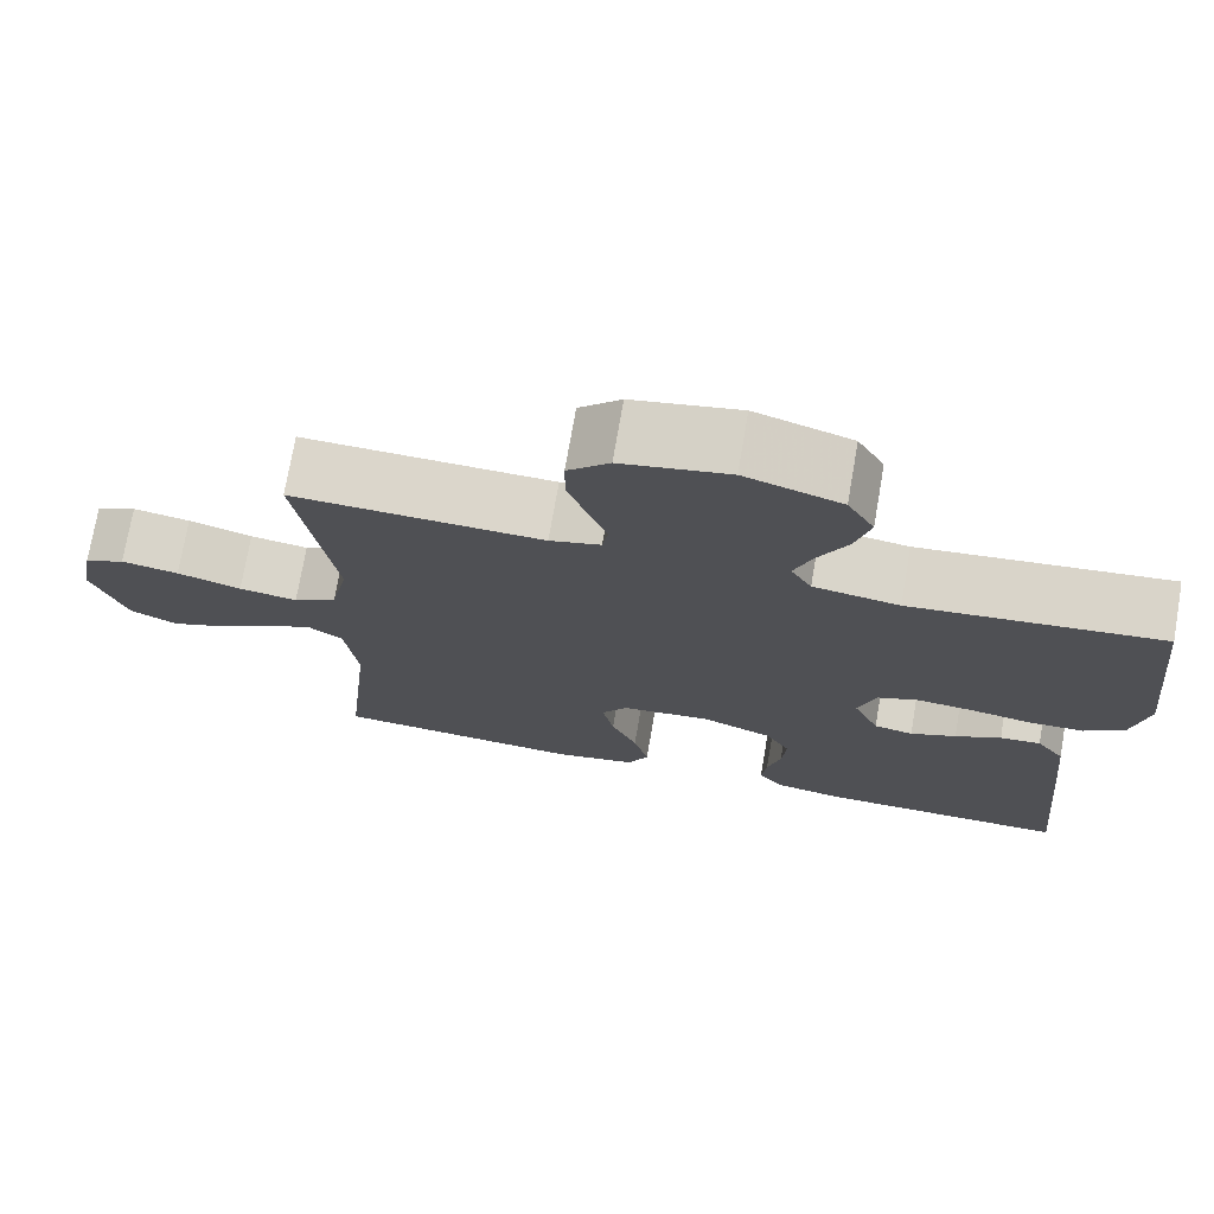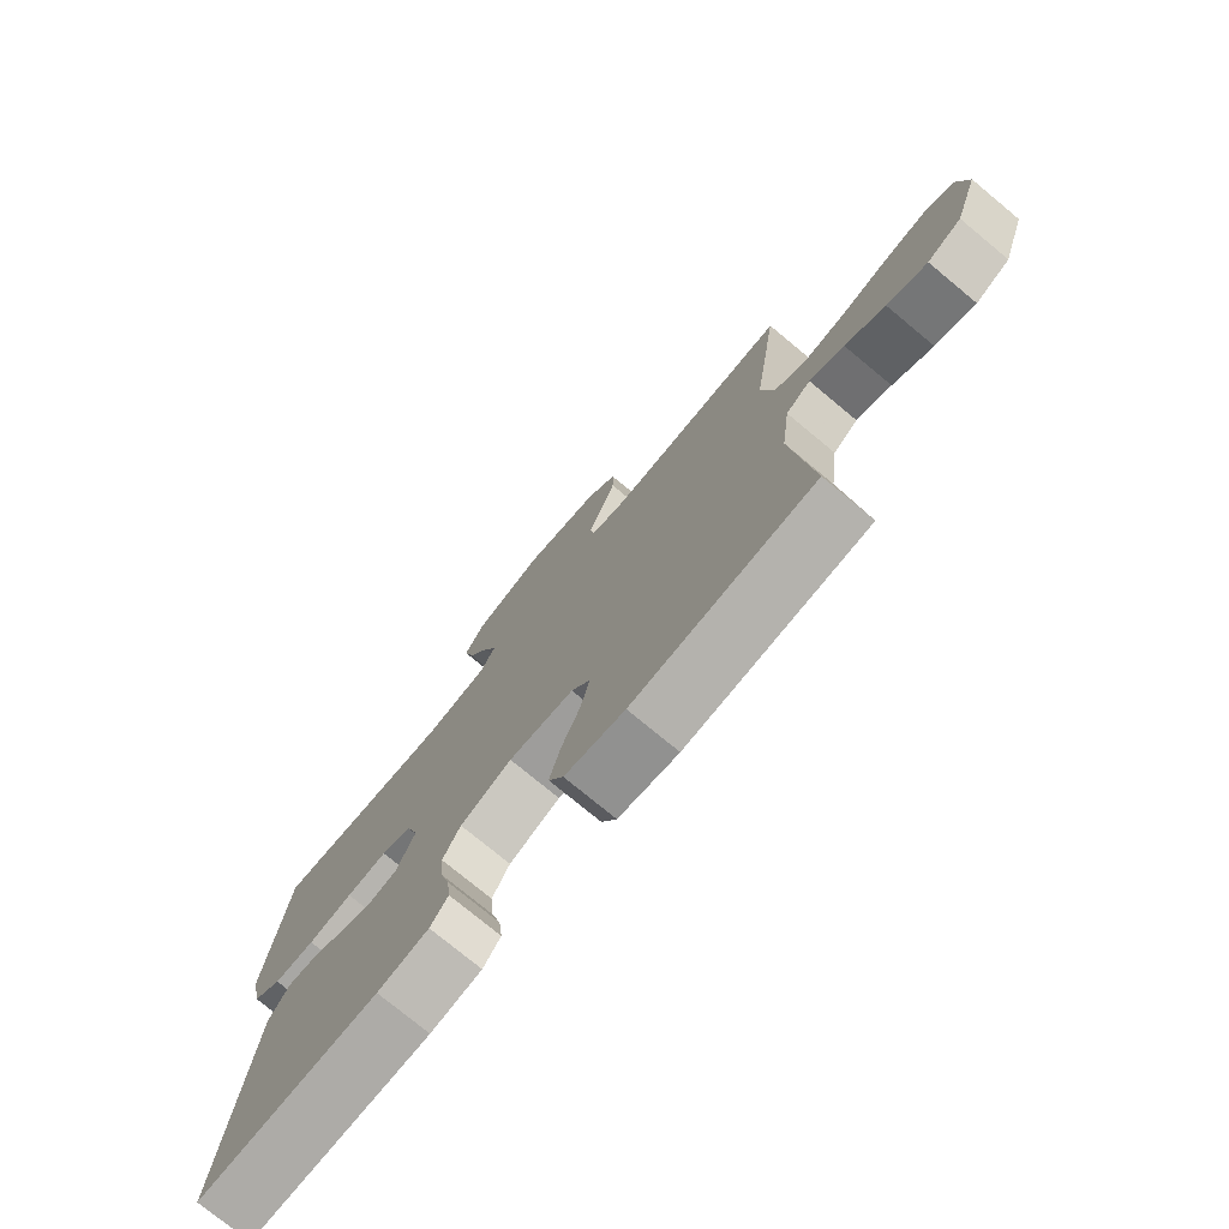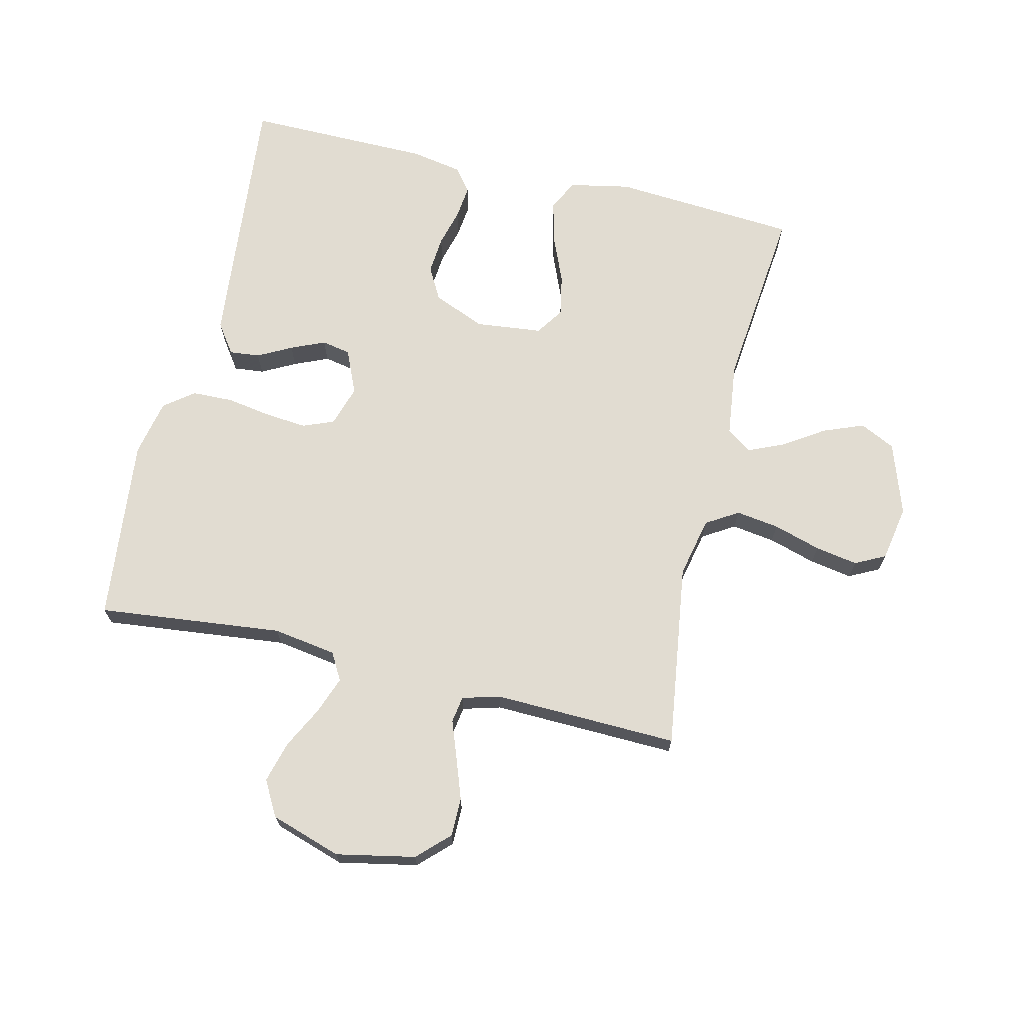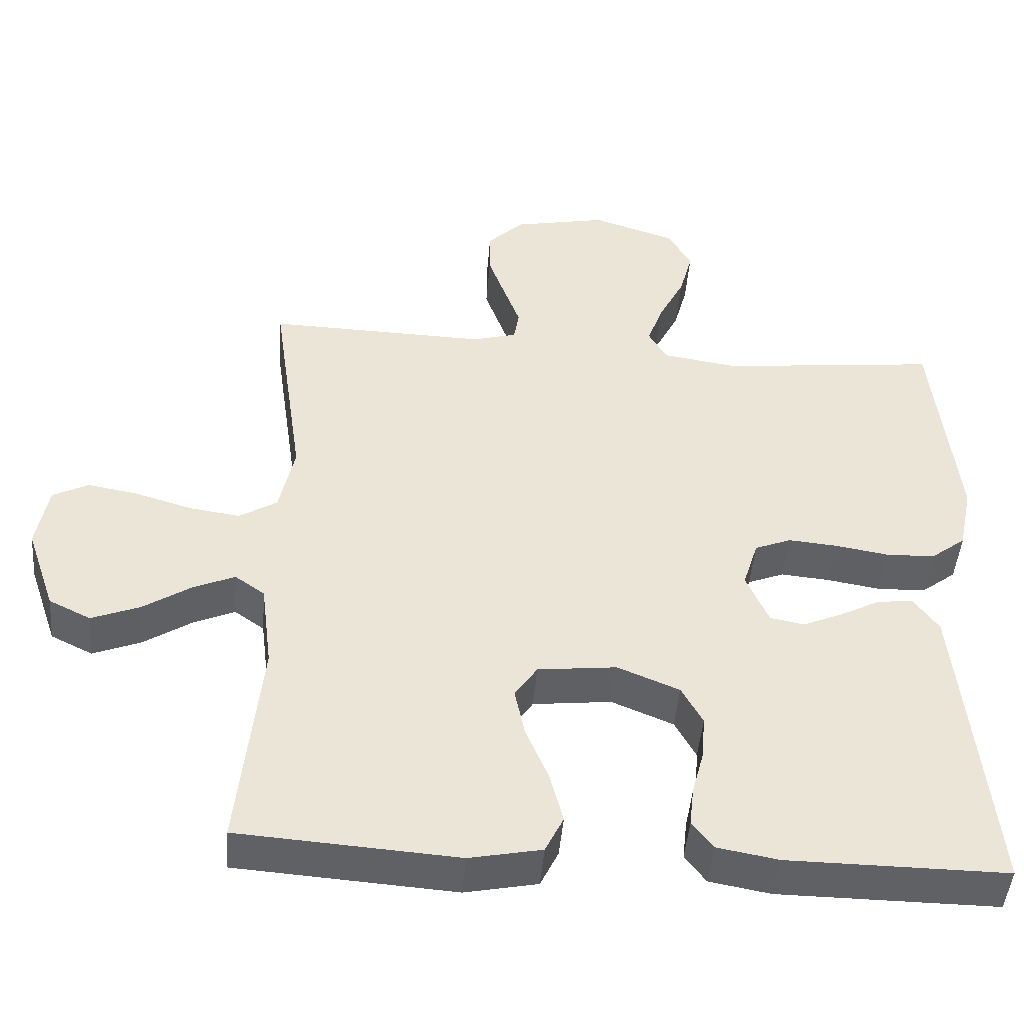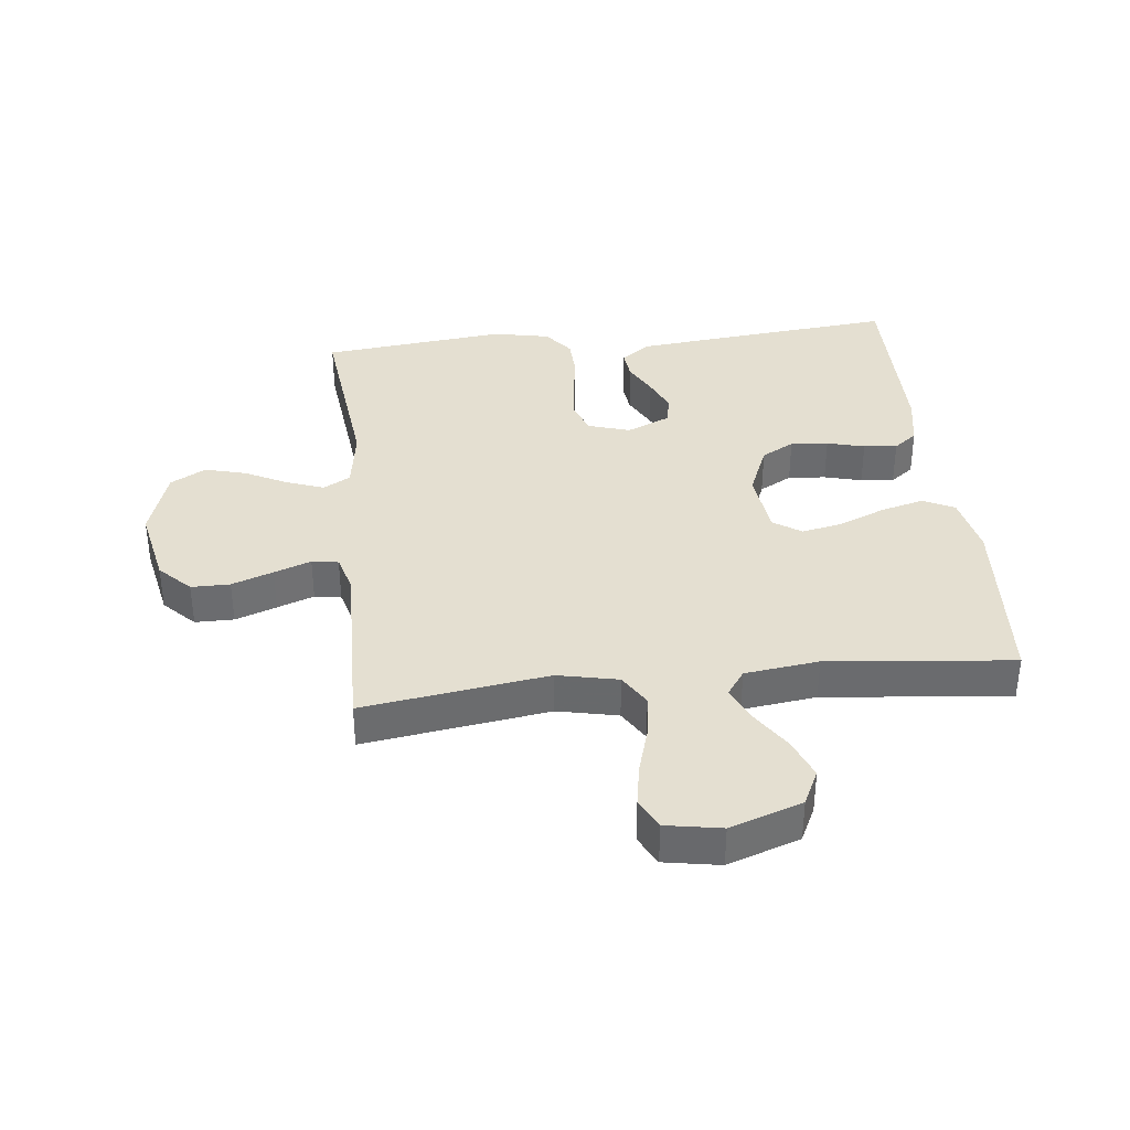
<metadata>
{"format":"obj","ext":"obj","renderer":"f3d","projection":"perspective","resolution":1024,"background":"white","views":[{"elev":73.6,"azim":-170.2,"up":"+Z"},{"elev":-76.1,"azim":50.4,"up":"+Z"},{"elev":69.3,"azim":13.4,"up":"+Y"},{"elev":-46.3,"azim":175.3,"up":"+Z"},{"elev":36.7,"azim":83.6,"up":"+Y"}]}
</metadata>
<code>
v 0.5 0.07 0.5
v 0.457 0.07 0.2
v 0.478 0.07 0.102
v 0.53 0.07 0.07
v 0.6 0.07 0.08
v 0.677 0.07 0.103
v 0.746 0.07 0.115
v 0.795 0.07 0.09
v 0.811 0.07 0
v 0.771 0.07 -0.117
v 0.714 0.07 -0.145
v 0.648 0.07 -0.119
v 0.582 0.07 -0.076
v 0.525 0.07 -0.051
v 0.484 0.07 -0.08
v 0.469 0.07 -0.2
v 0.5 0.07 -0.5
v 0.2 0.07 -0.521
v 0.101 0.07 -0.501
v 0.076 0.07 -0.45
v 0.094 0.07 -0.38
v 0.125 0.07 -0.306
v 0.139 0.07 -0.239
v 0.108 0.07 -0.193
v 0 0.07 -0.181
v -0.085 0.07 -0.216
v -0.114 0.07 -0.269
v -0.109 0.07 -0.33
v -0.093 0.07 -0.391
v -0.087 0.07 -0.445
v -0.116 0.07 -0.483
v -0.2 0.07 -0.498
v -0.5 0.07 -0.5
v -0.471 0.07 -0.2
v -0.458 0.07 -0.07
v -0.424 0.07 -0.022
v -0.375 0.07 -0.027
v -0.32 0.07 -0.056
v -0.265 0.07 -0.08
v -0.218 0.07 -0.071
v -0.187 0.07 0
v -0.208 0.07 0.067
v -0.258 0.07 0.087
v -0.325 0.07 0.081
v -0.398 0.07 0.069
v -0.465 0.07 0.071
v -0.513 0.07 0.108
v -0.532 0.07 0.2
v -0.5 0.07 0.5
v -0.2 0.07 0.467
v -0.097 0.07 0.483
v -0.072 0.07 0.527
v -0.094 0.07 0.587
v -0.129 0.07 0.656
v -0.147 0.07 0.723
v -0.115 0.07 0.78
v 0 0.07 0.817
v 0.128 0.07 0.791
v 0.178 0.07 0.742
v 0.178 0.07 0.679
v 0.154 0.07 0.612
v 0.132 0.07 0.552
v 0.139 0.07 0.509
v 0.2 0.07 0.492
v 0.5 0 0.5
v 0.457 0 0.2
v 0.478 0 0.102
v 0.53 0 0.07
v 0.6 0 0.08
v 0.677 0 0.103
v 0.746 0 0.115
v 0.795 0 0.09
v 0.811 0 0
v 0.771 0 -0.117
v 0.714 0 -0.145
v 0.648 0 -0.119
v 0.582 0 -0.076
v 0.525 0 -0.051
v 0.484 0 -0.08
v 0.469 0 -0.2
v 0.5 0 -0.5
v 0.2 0 -0.521
v 0.101 0 -0.501
v 0.076 0 -0.45
v 0.094 0 -0.38
v 0.125 0 -0.306
v 0.139 0 -0.239
v 0.108 0 -0.193
v 0 0 -0.181
v -0.085 0 -0.216
v -0.114 0 -0.269
v -0.109 0 -0.33
v -0.093 0 -0.391
v -0.087 0 -0.445
v -0.116 0 -0.483
v -0.2 0 -0.498
v -0.5 0 -0.5
v -0.471 0 -0.2
v -0.458 0 -0.07
v -0.424 0 -0.022
v -0.375 0 -0.027
v -0.32 0 -0.056
v -0.265 0 -0.08
v -0.218 0 -0.071
v -0.187 0 0
v -0.208 0 0.067
v -0.258 0 0.087
v -0.325 0 0.081
v -0.398 0 0.069
v -0.465 0 0.071
v -0.513 0 0.108
v -0.532 0 0.2
v -0.5 0 0.5
v -0.2 0 0.467
v -0.097 0 0.483
v -0.072 0 0.527
v -0.094 0 0.587
v -0.129 0 0.656
v -0.147 0 0.723
v -0.115 0 0.78
v 0 0 0.817
v 0.128 0 0.791
v 0.178 0 0.742
v 0.178 0 0.679
v 0.154 0 0.612
v 0.132 0 0.552
v 0.139 0 0.509
v 0.2 0 0.492
f 59 60 61 62
f 57 58 59 62
f 57 62 63
f 56 57 63
f 53 54 55 56
f 52 53 56 63
f 51 52 63 64
f 47 48 49 50
f 44 45 46 47
f 43 44 47 50
f 42 43 50 51
f 35 36 37 38
f 35 38 39
f 34 35 39
f 33 34 39 40
f 31 32 33 40
f 28 29 30 31
f 27 28 31 40
f 19 20 21 22
f 19 22 23
f 16 17 18 19
f 15 16 19 23
f 14 15 23 24
f 10 11 12 13
f 10 13 14
f 9 10 14
f 8 9 14
f 5 6 7 8
f 4 5 8 14
f 3 4 14 24
f 51 64 1 2
f 41 42 51 2
f 26 27 40 41
f 25 26 41 2
f 2 3 24 25
f 126 125 124 123
f 126 123 122 121
f 127 126 121
f 127 121 120
f 120 119 118 117
f 127 120 117 116
f 128 127 116 115
f 114 113 112 111
f 111 110 109 108
f 114 111 108 107
f 115 114 107 106
f 102 101 100 99
f 103 102 99
f 103 99 98
f 104 103 98 97
f 104 97 96 95
f 95 94 93 92
f 104 95 92 91
f 86 85 84 83
f 87 86 83
f 83 82 81 80
f 87 83 80 79
f 88 87 79 78
f 77 76 75 74
f 78 77 74
f 78 74 73
f 78 73 72
f 72 71 70 69
f 78 72 69 68
f 88 78 68 67
f 66 65 128 115
f 66 115 106 105
f 105 104 91 90
f 66 105 90 89
f 89 88 67 66
f 1 65 66 2
f 2 66 67 3
f 3 67 68 4
f 4 68 69 5
f 5 69 70 6
f 6 70 71 7
f 7 71 72 8
f 8 72 73 9
f 9 73 74 10
f 10 74 75 11
f 11 75 76 12
f 12 76 77 13
f 13 77 78 14
f 14 78 79 15
f 15 79 80 16
f 16 80 81 17
f 17 81 82 18
f 18 82 83 19
f 19 83 84 20
f 20 84 85 21
f 21 85 86 22
f 22 86 87 23
f 23 87 88 24
f 24 88 89 25
f 25 89 90 26
f 26 90 91 27
f 27 91 92 28
f 28 92 93 29
f 29 93 94 30
f 30 94 95 31
f 31 95 96 32
f 32 96 97 33
f 33 97 98 34
f 34 98 99 35
f 35 99 100 36
f 36 100 101 37
f 37 101 102 38
f 38 102 103 39
f 39 103 104 40
f 40 104 105 41
f 41 105 106 42
f 42 106 107 43
f 43 107 108 44
f 44 108 109 45
f 45 109 110 46
f 46 110 111 47
f 47 111 112 48
f 48 112 113 49
f 49 113 114 50
f 50 114 115 51
f 51 115 116 52
f 52 116 117 53
f 53 117 118 54
f 54 118 119 55
f 55 119 120 56
f 56 120 121 57
f 57 121 122 58
f 58 122 123 59
f 59 123 124 60
f 60 124 125 61
f 61 125 126 62
f 62 126 127 63
f 63 127 128 64
f 64 128 65 1

</code>
